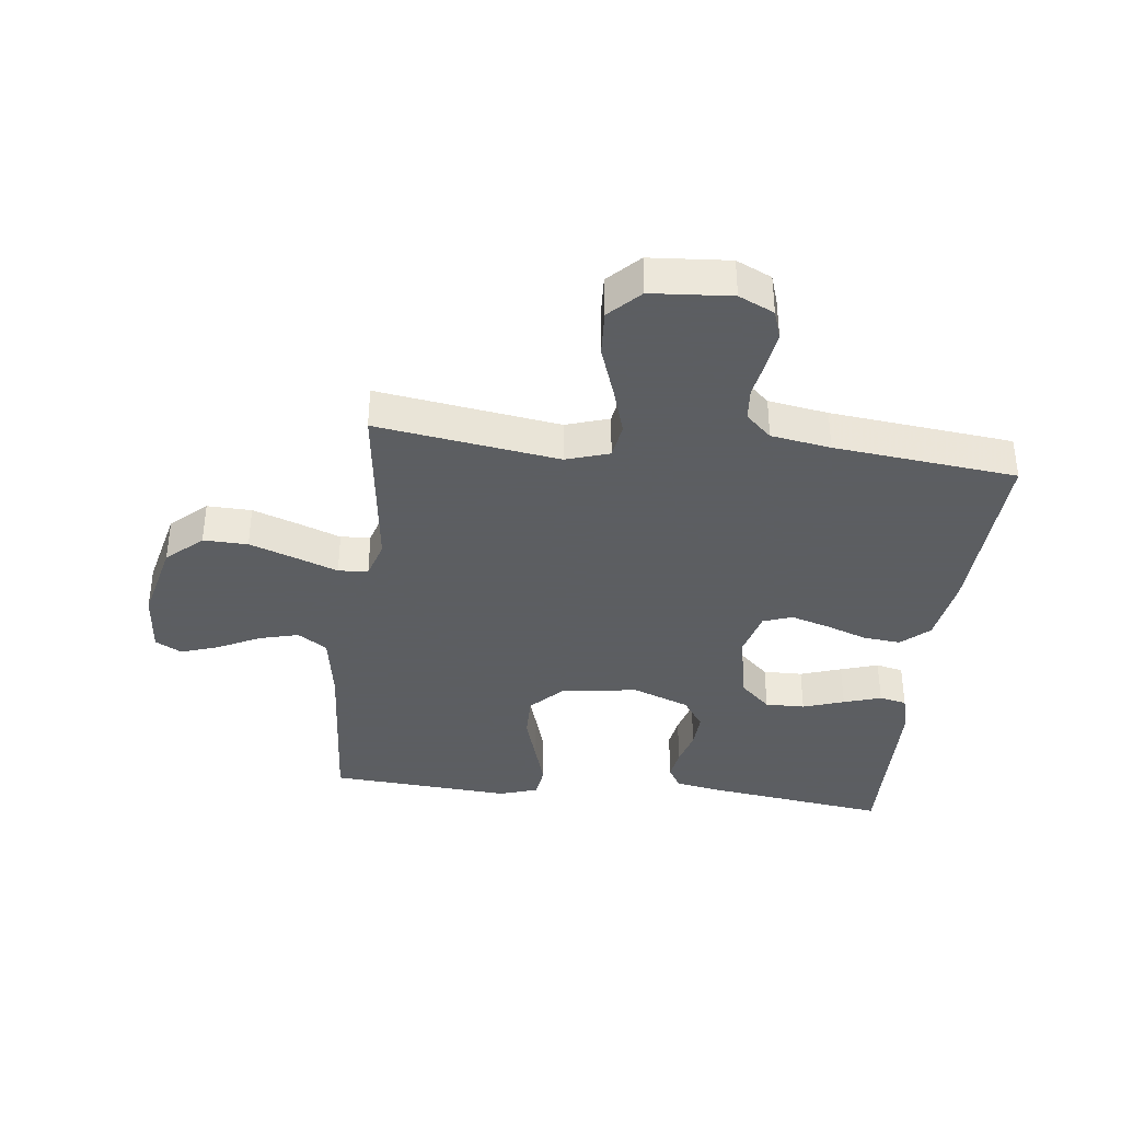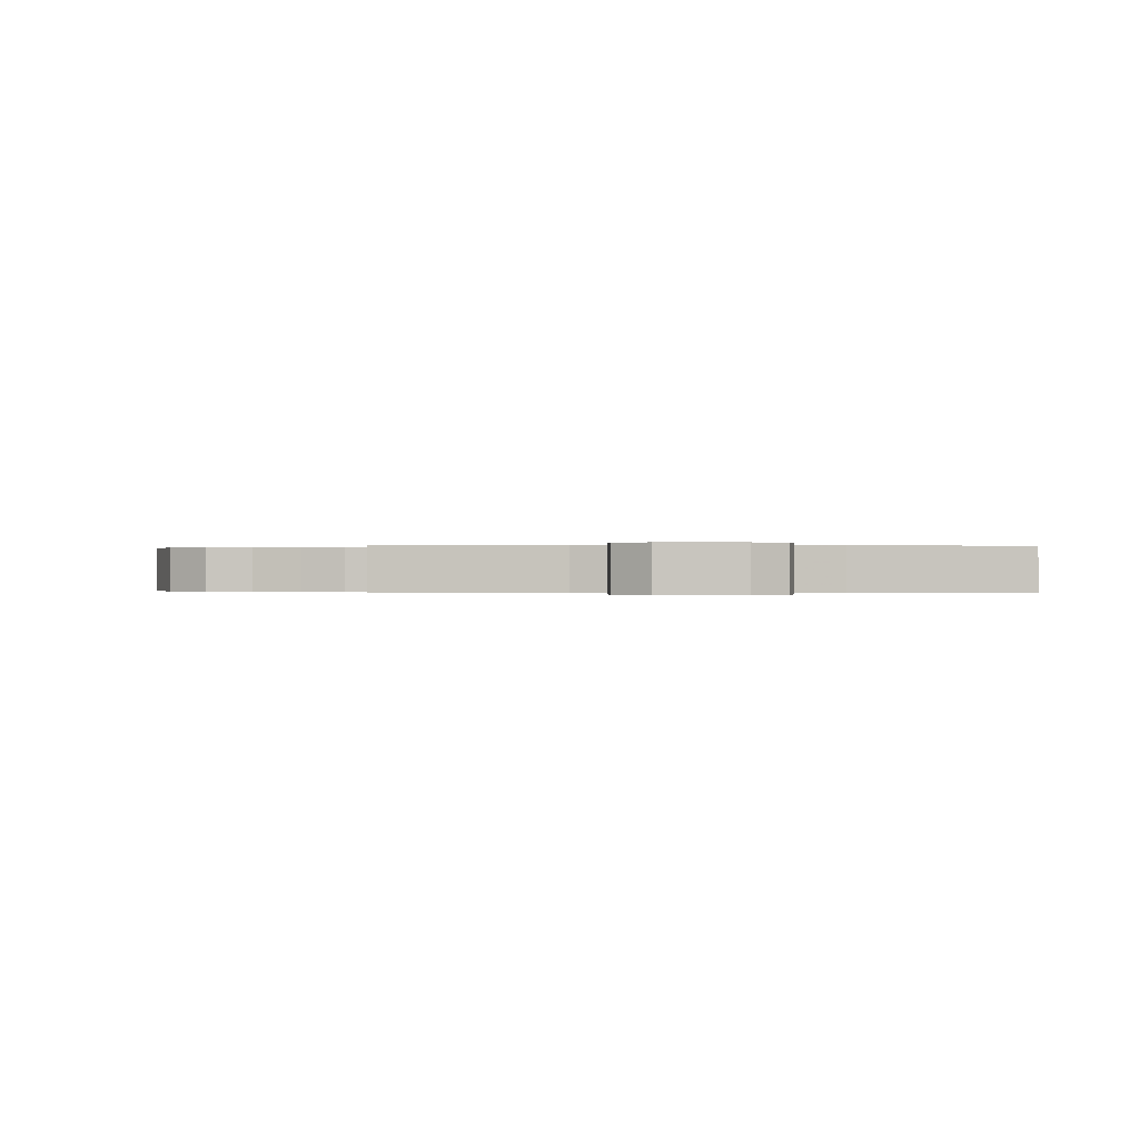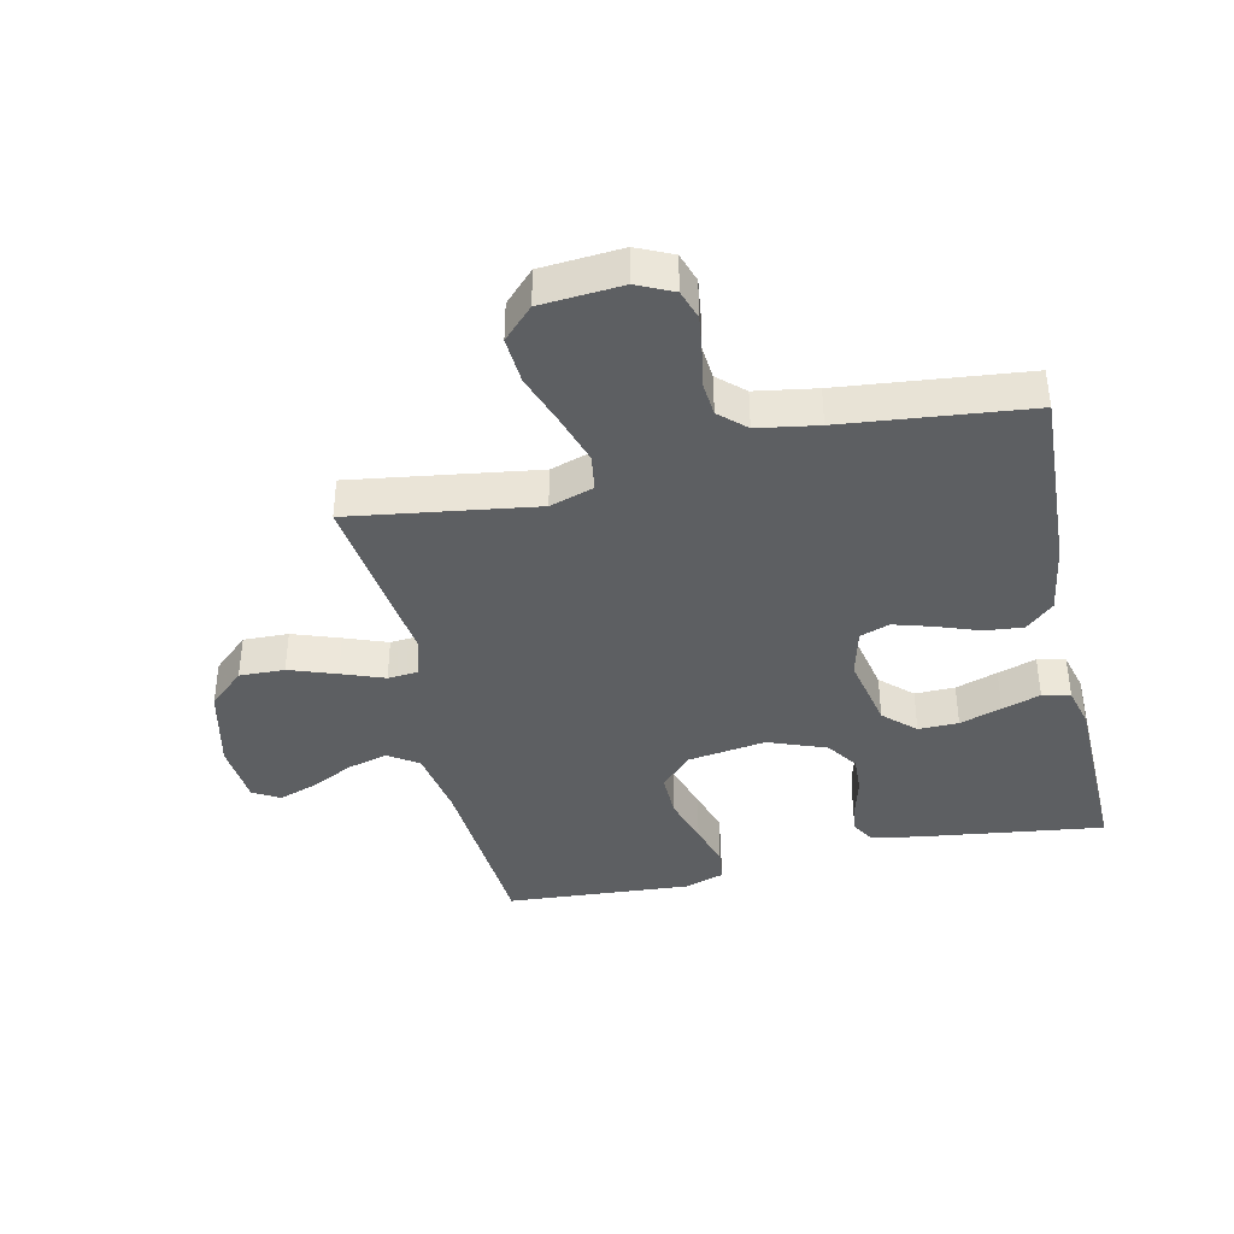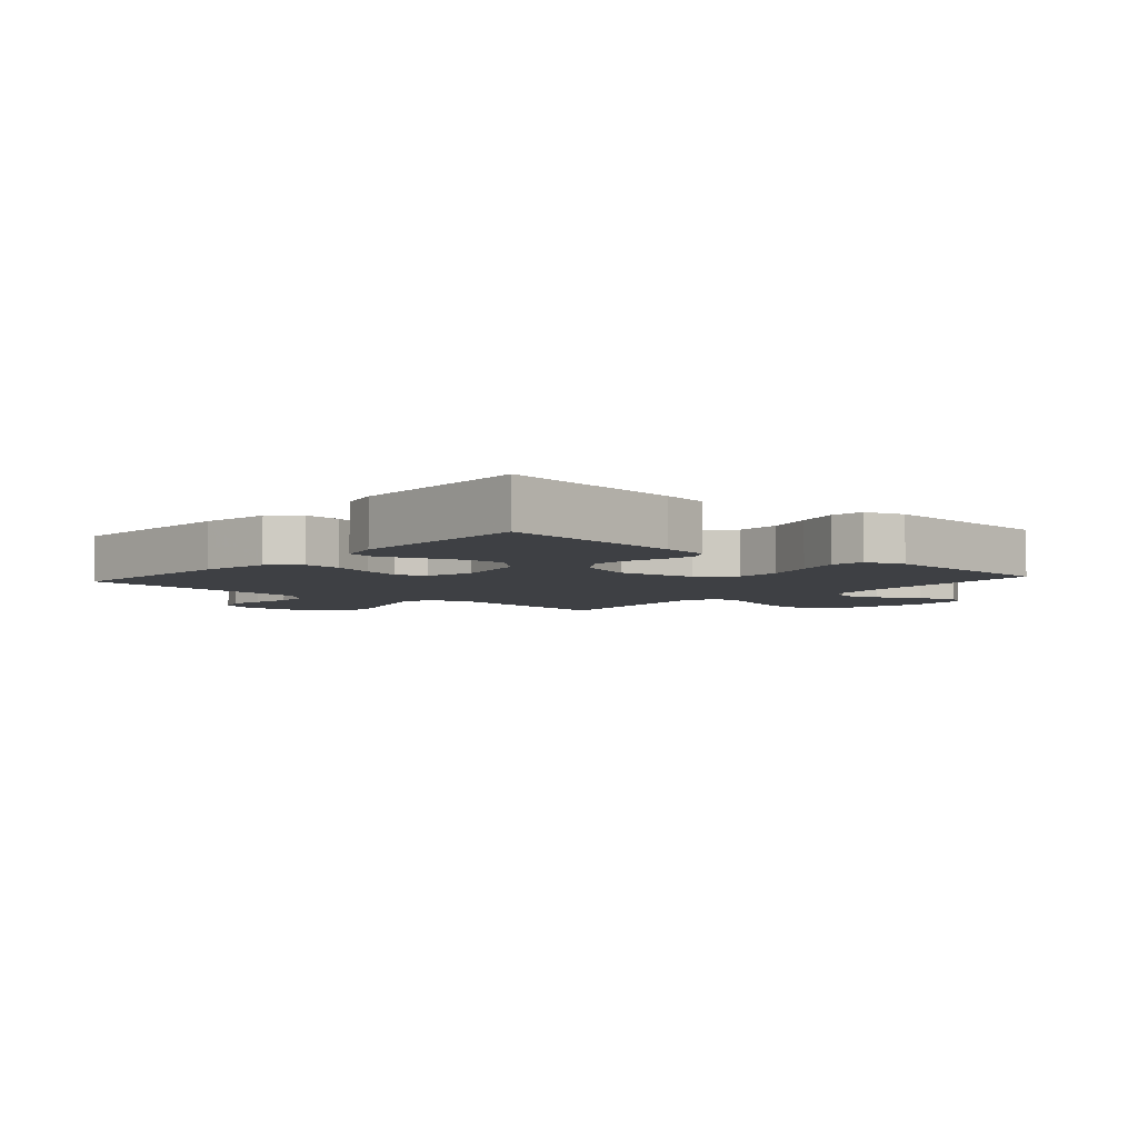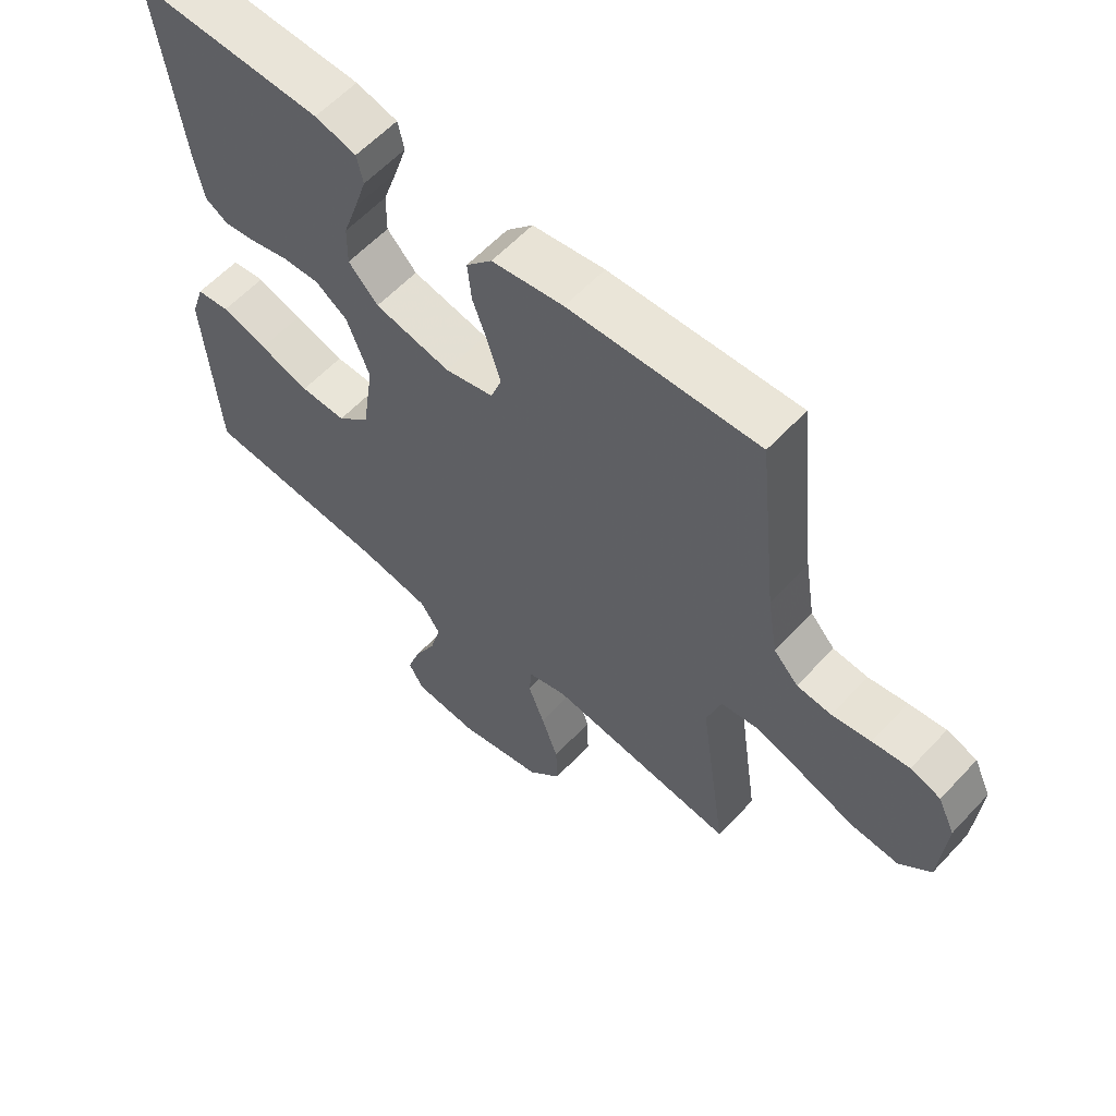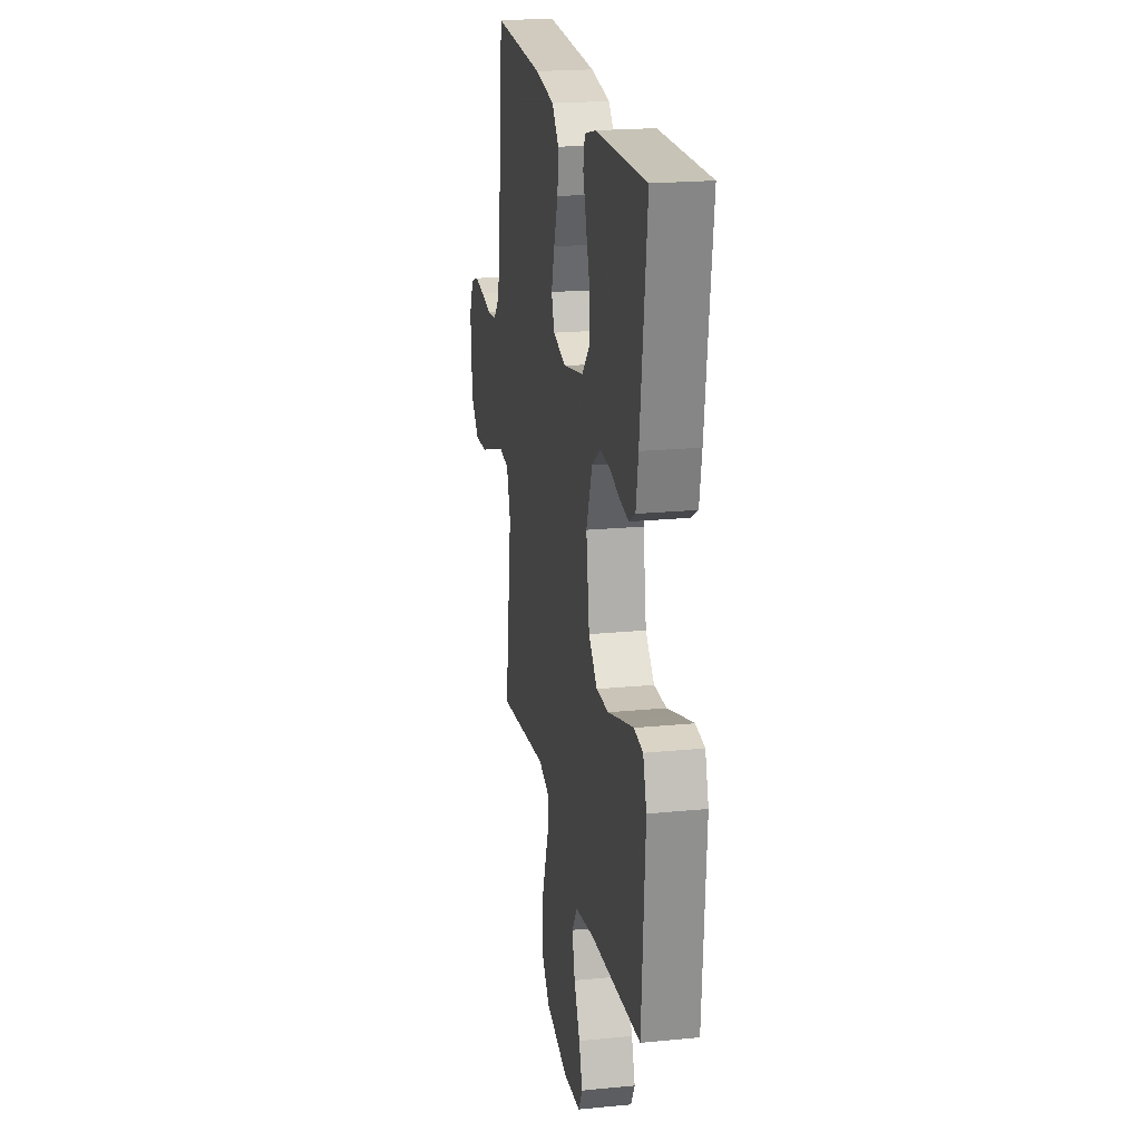
<metadata>
{"format":"obj","ext":"obj","renderer":"f3d","projection":"perspective","resolution":1024,"background":"white","views":[{"elev":-37.4,"azim":-96.8,"up":"+Y"},{"elev":-0.1,"azim":-96.1,"up":"+Y"},{"elev":-39.7,"azim":-77.4,"up":"+Y"},{"elev":-4.9,"azim":48.8,"up":"+Y"},{"elev":59.5,"azim":-137.4,"up":"+Z"},{"elev":20.7,"azim":80.0,"up":"+Z"}]}
</metadata>
<code>
v -0.5 0.07 -0.5
v -0.456 0.07 -0.2
v -0.479 0.07 -0.129
v -0.538 0.07 -0.12
v -0.617 0.07 -0.145
v -0.702 0.07 -0.175
v -0.778 0.07 -0.18
v -0.828 0.07 -0.131
v -0.838 0.07 0
v -0.811 0.07 0.058
v -0.763 0.07 0.074
v -0.704 0.07 0.066
v -0.642 0.07 0.055
v -0.587 0.07 0.06
v -0.548 0.07 0.102
v -0.532 0.07 0.2
v -0.5 0.07 0.5
v -0.2 0.07 0.486
v -0.086 0.07 0.468
v -0.045 0.07 0.423
v -0.051 0.07 0.361
v -0.076 0.07 0.292
v -0.095 0.07 0.229
v -0.078 0.07 0.181
v 0 0.07 0.161
v 0.121 0.07 0.186
v 0.168 0.07 0.236
v 0.167 0.07 0.301
v 0.144 0.07 0.369
v 0.124 0.07 0.431
v 0.134 0.07 0.476
v 0.2 0.07 0.493
v 0.5 0.07 0.5
v 0.46 0.07 0.2
v 0.446 0.07 0.124
v 0.409 0.07 0.102
v 0.357 0.07 0.11
v 0.297 0.07 0.126
v 0.237 0.07 0.129
v 0.186 0.07 0.094
v 0.15 0.07 0
v 0.169 0.07 -0.127
v 0.221 0.07 -0.177
v 0.294 0.07 -0.176
v 0.374 0.07 -0.151
v 0.447 0.07 -0.129
v 0.5 0.07 -0.136
v 0.521 0.07 -0.2
v 0.5 0.07 -0.5
v 0.2 0.07 -0.522
v 0.086 0.07 -0.541
v 0.054 0.07 -0.589
v 0.071 0.07 -0.654
v 0.106 0.07 -0.724
v 0.127 0.07 -0.786
v 0.103 0.07 -0.829
v 0 0.07 -0.838
v -0.136 0.07 -0.806
v -0.189 0.07 -0.748
v -0.187 0.07 -0.675
v -0.16 0.07 -0.599
v -0.134 0.07 -0.53
v -0.138 0.07 -0.481
v -0.2 0.07 -0.462
v -0.5 0 -0.5
v -0.456 0 -0.2
v -0.479 0 -0.129
v -0.538 0 -0.12
v -0.617 0 -0.145
v -0.702 0 -0.175
v -0.778 0 -0.18
v -0.828 0 -0.131
v -0.838 0 0
v -0.811 0 0.058
v -0.763 0 0.074
v -0.704 0 0.066
v -0.642 0 0.055
v -0.587 0 0.06
v -0.548 0 0.102
v -0.532 0 0.2
v -0.5 0 0.5
v -0.2 0 0.486
v -0.086 0 0.468
v -0.045 0 0.423
v -0.051 0 0.361
v -0.076 0 0.292
v -0.095 0 0.229
v -0.078 0 0.181
v 0 0 0.161
v 0.121 0 0.186
v 0.168 0 0.236
v 0.167 0 0.301
v 0.144 0 0.369
v 0.124 0 0.431
v 0.134 0 0.476
v 0.2 0 0.493
v 0.5 0 0.5
v 0.46 0 0.2
v 0.446 0 0.124
v 0.409 0 0.102
v 0.357 0 0.11
v 0.297 0 0.126
v 0.237 0 0.129
v 0.186 0 0.094
v 0.15 0 0
v 0.169 0 -0.127
v 0.221 0 -0.177
v 0.294 0 -0.176
v 0.374 0 -0.151
v 0.447 0 -0.129
v 0.5 0 -0.136
v 0.521 0 -0.2
v 0.5 0 -0.5
v 0.2 0 -0.522
v 0.086 0 -0.541
v 0.054 0 -0.589
v 0.071 0 -0.654
v 0.106 0 -0.724
v 0.127 0 -0.786
v 0.103 0 -0.829
v 0 0 -0.838
v -0.136 0 -0.806
v -0.189 0 -0.748
v -0.187 0 -0.675
v -0.16 0 -0.599
v -0.134 0 -0.53
v -0.138 0 -0.481
v -0.2 0 -0.462
f 59 60 61 62
f 57 58 59 62
f 57 62 63
f 56 57 63
f 53 54 55 56
f 52 53 56 63
f 51 52 63
f 50 51 63 64
f 48 49 50 64
f 44 45 46 47
f 44 47 48 64
f 35 36 37 38
f 35 38 39
f 34 35 39
f 33 34 39
f 32 33 39 40
f 28 29 30 31
f 28 31 32
f 27 28 32 40
f 19 20 21 22
f 19 22 23
f 16 17 18 19
f 15 16 19 23
f 14 15 23 24
f 10 11 12 13
f 8 9 10 13
f 8 13 14
f 5 6 7 8
f 4 5 8 14
f 3 4 14 24
f 44 64 1 2
f 43 44 2
f 42 43 2 3
f 41 42 3 24
f 26 27 40 41
f 25 26 41
f 24 25 41
f 126 125 124 123
f 126 123 122 121
f 127 126 121
f 127 121 120
f 120 119 118 117
f 127 120 117 116
f 127 116 115
f 128 127 115 114
f 128 114 113 112
f 111 110 109 108
f 128 112 111 108
f 102 101 100 99
f 103 102 99
f 103 99 98
f 103 98 97
f 104 103 97 96
f 95 94 93 92
f 96 95 92
f 104 96 92 91
f 86 85 84 83
f 87 86 83
f 83 82 81 80
f 87 83 80 79
f 88 87 79 78
f 77 76 75 74
f 77 74 73 72
f 78 77 72
f 72 71 70 69
f 78 72 69 68
f 88 78 68 67
f 66 65 128 108
f 66 108 107
f 67 66 107 106
f 88 67 106 105
f 105 104 91 90
f 105 90 89
f 105 89 88
f 1 65 66 2
f 2 66 67 3
f 3 67 68 4
f 4 68 69 5
f 5 69 70 6
f 6 70 71 7
f 7 71 72 8
f 8 72 73 9
f 9 73 74 10
f 10 74 75 11
f 11 75 76 12
f 12 76 77 13
f 13 77 78 14
f 14 78 79 15
f 15 79 80 16
f 16 80 81 17
f 17 81 82 18
f 18 82 83 19
f 19 83 84 20
f 20 84 85 21
f 21 85 86 22
f 22 86 87 23
f 23 87 88 24
f 24 88 89 25
f 25 89 90 26
f 26 90 91 27
f 27 91 92 28
f 28 92 93 29
f 29 93 94 30
f 30 94 95 31
f 31 95 96 32
f 32 96 97 33
f 33 97 98 34
f 34 98 99 35
f 35 99 100 36
f 36 100 101 37
f 37 101 102 38
f 38 102 103 39
f 39 103 104 40
f 40 104 105 41
f 41 105 106 42
f 42 106 107 43
f 43 107 108 44
f 44 108 109 45
f 45 109 110 46
f 46 110 111 47
f 47 111 112 48
f 48 112 113 49
f 49 113 114 50
f 50 114 115 51
f 51 115 116 52
f 52 116 117 53
f 53 117 118 54
f 54 118 119 55
f 55 119 120 56
f 56 120 121 57
f 57 121 122 58
f 58 122 123 59
f 59 123 124 60
f 60 124 125 61
f 61 125 126 62
f 62 126 127 63
f 63 127 128 64
f 64 128 65 1

</code>
